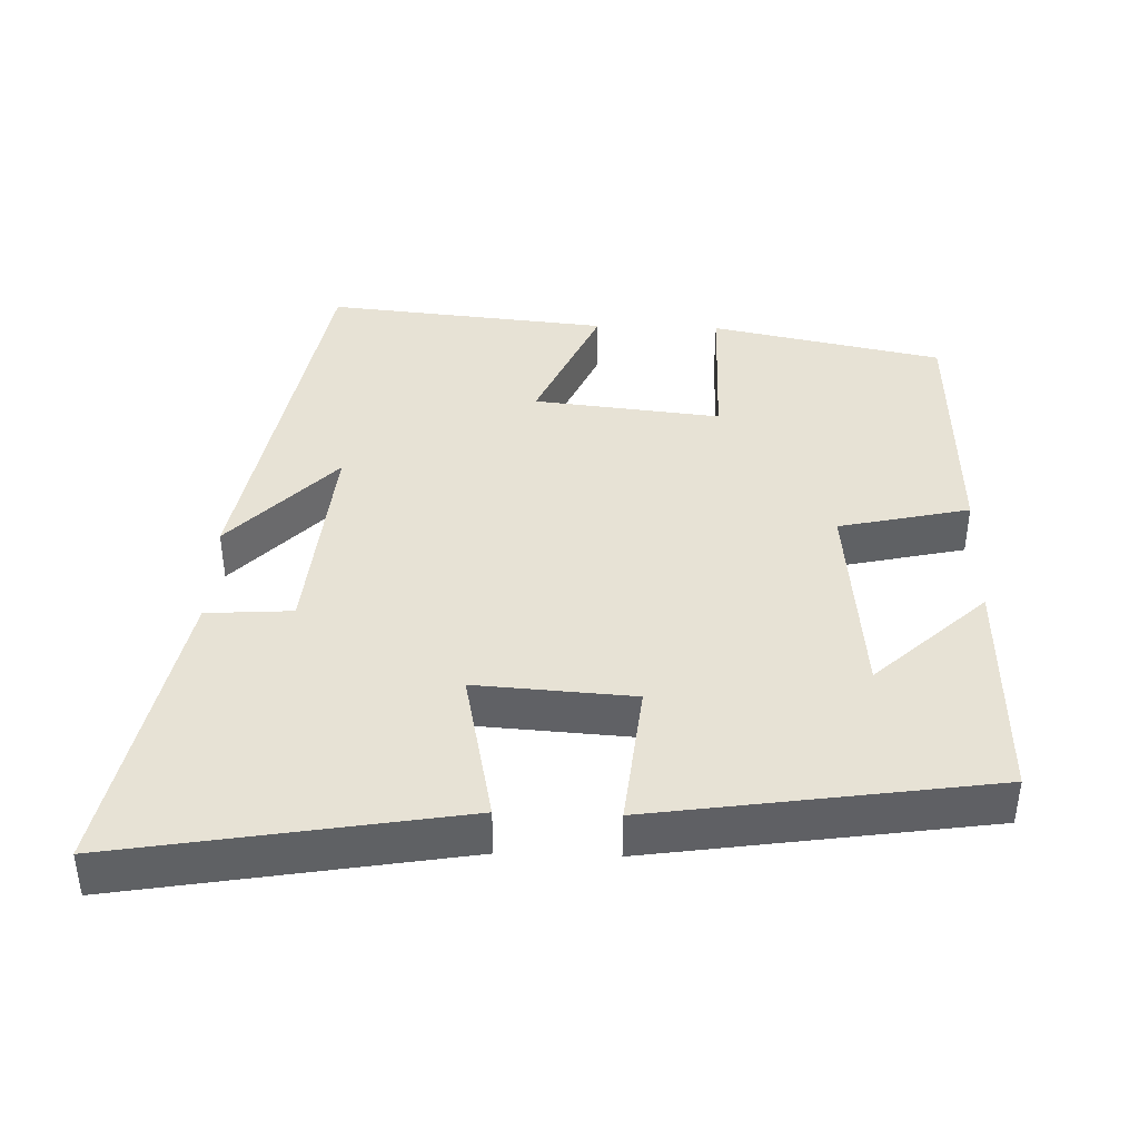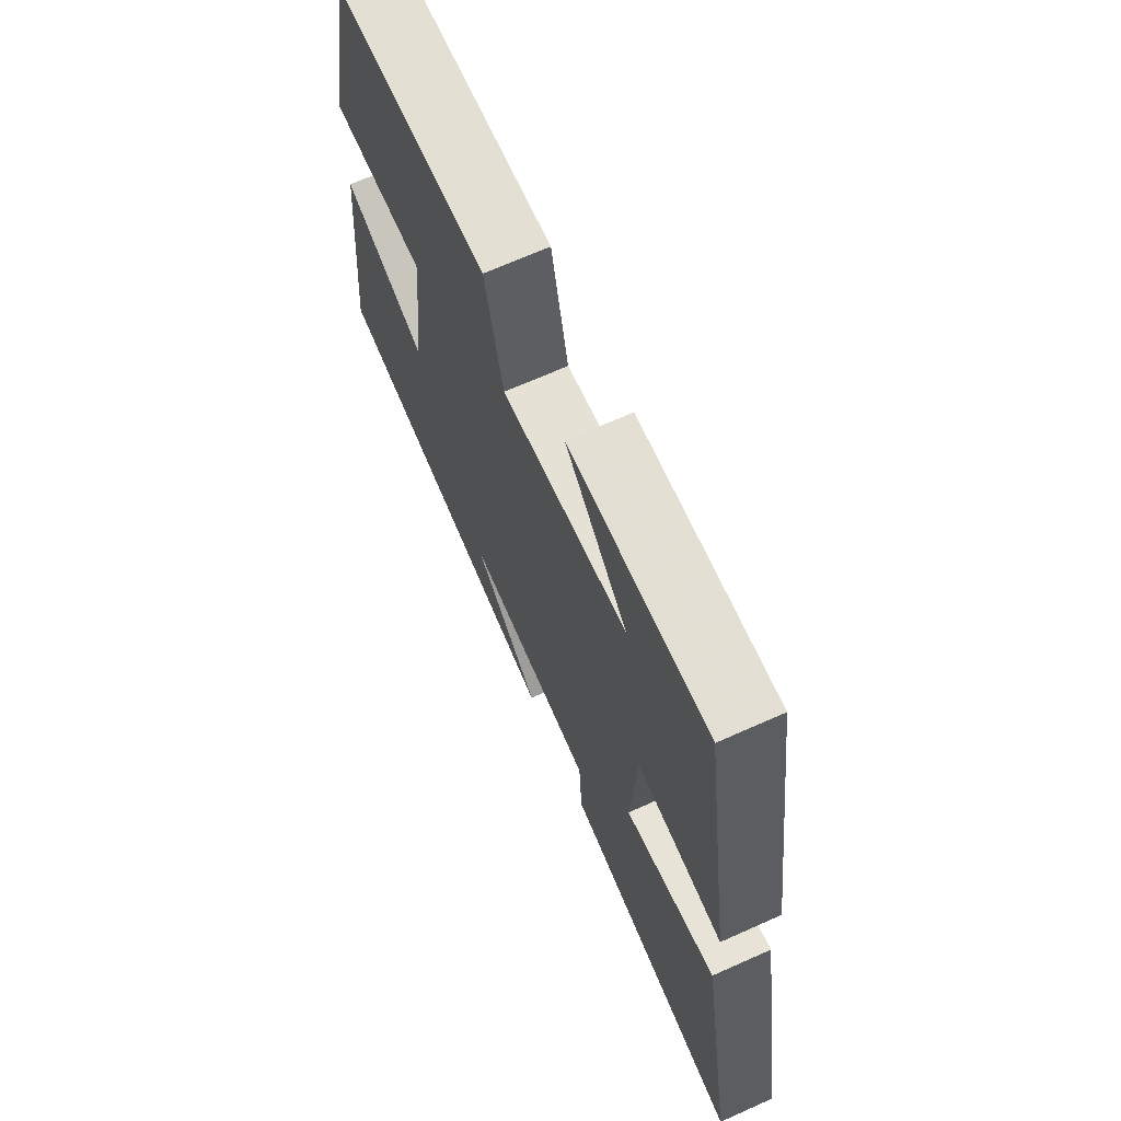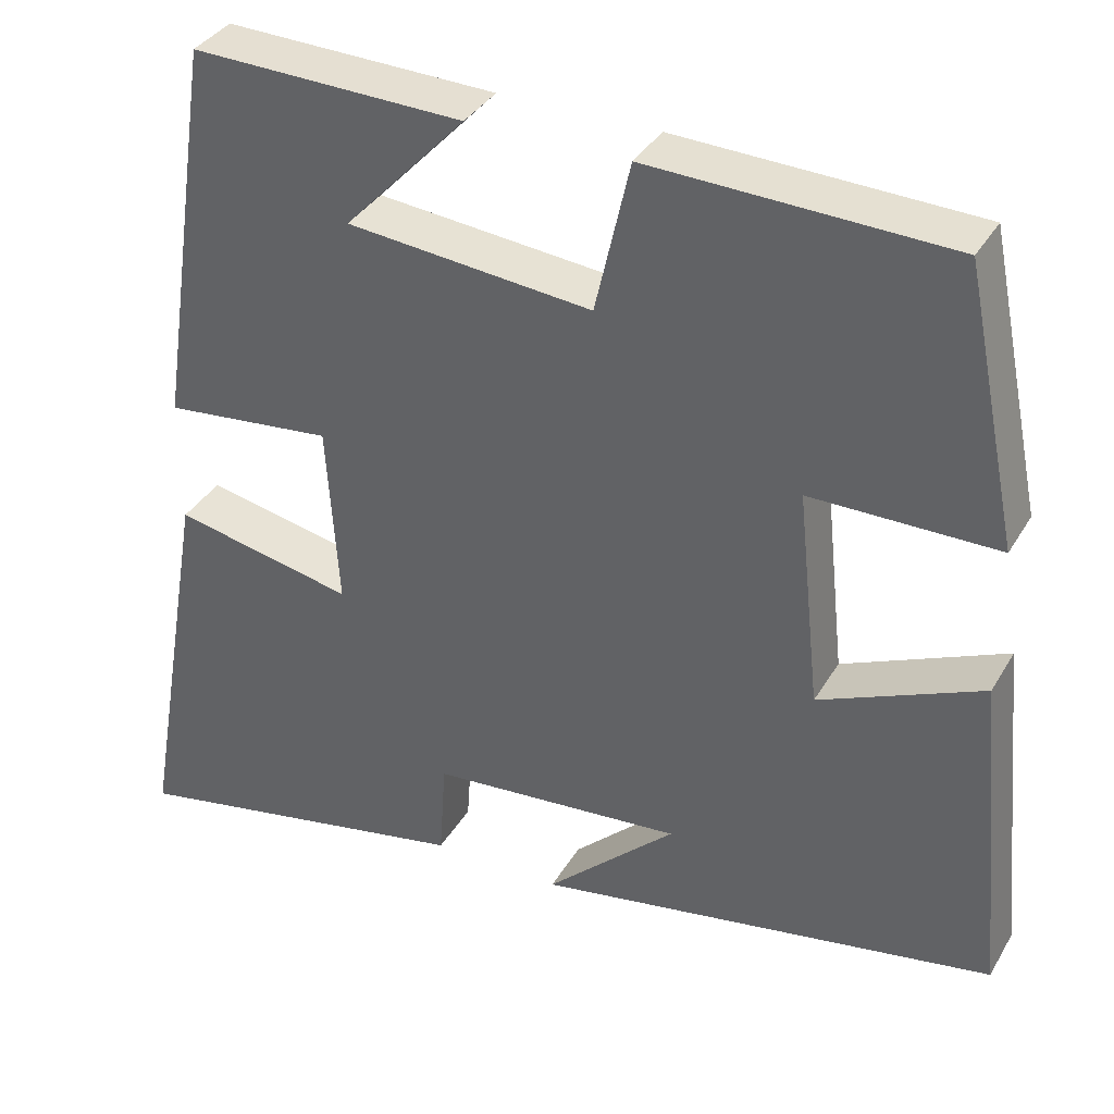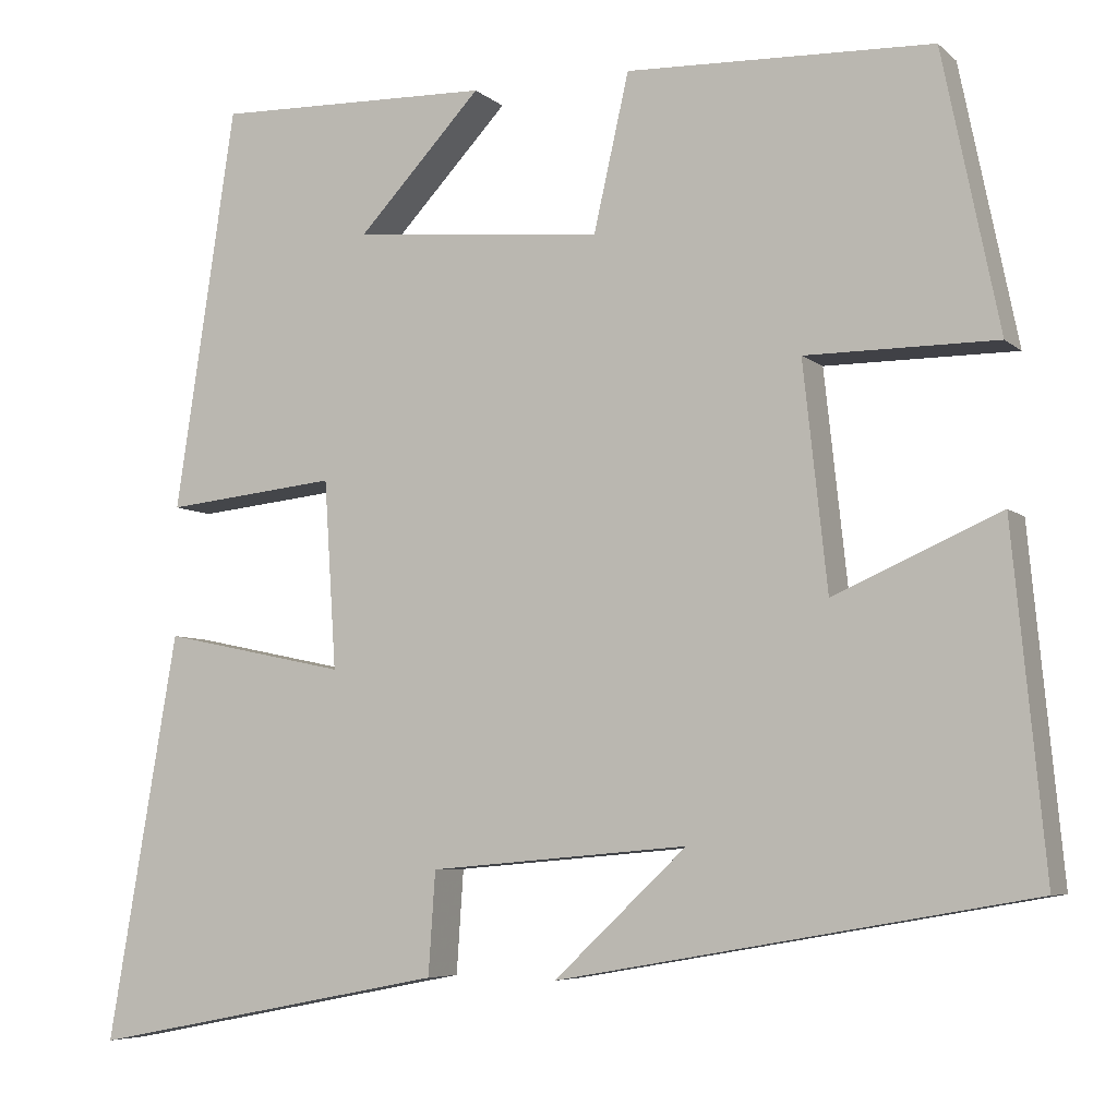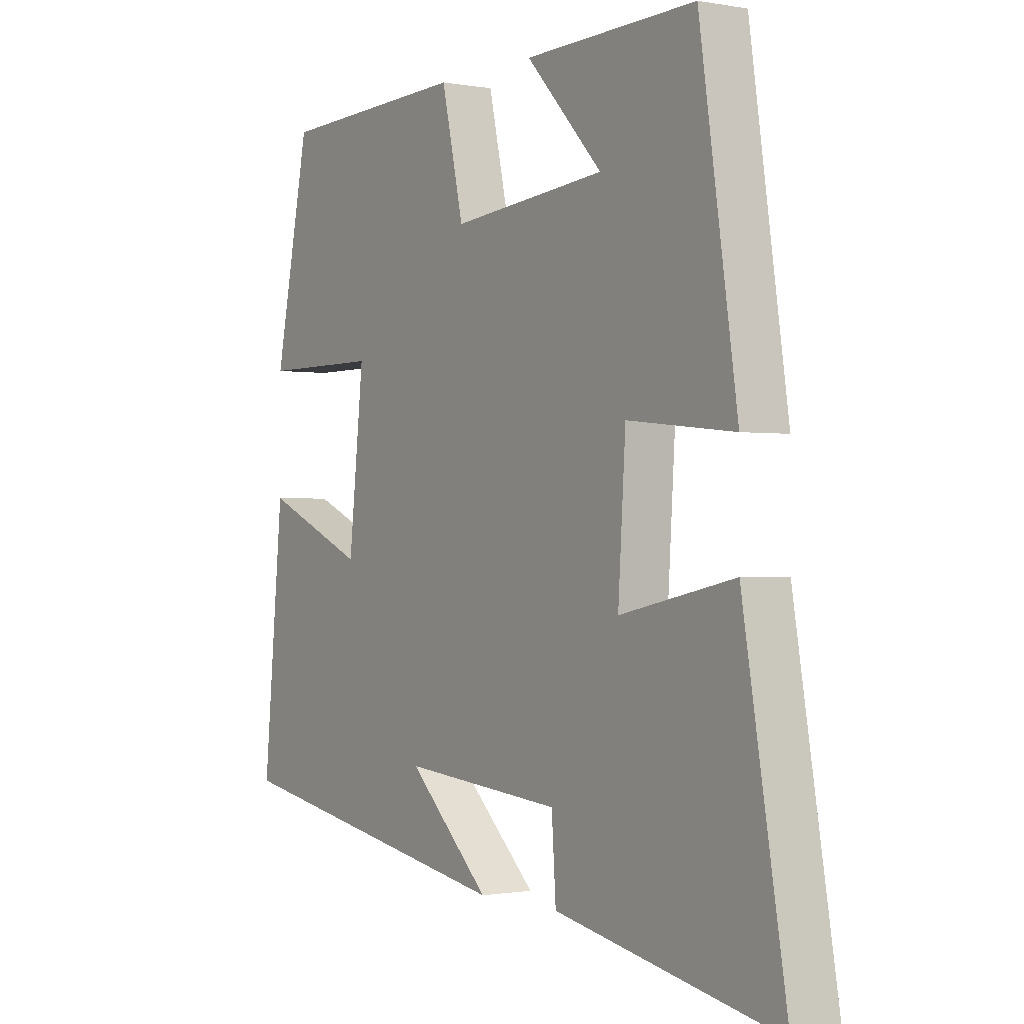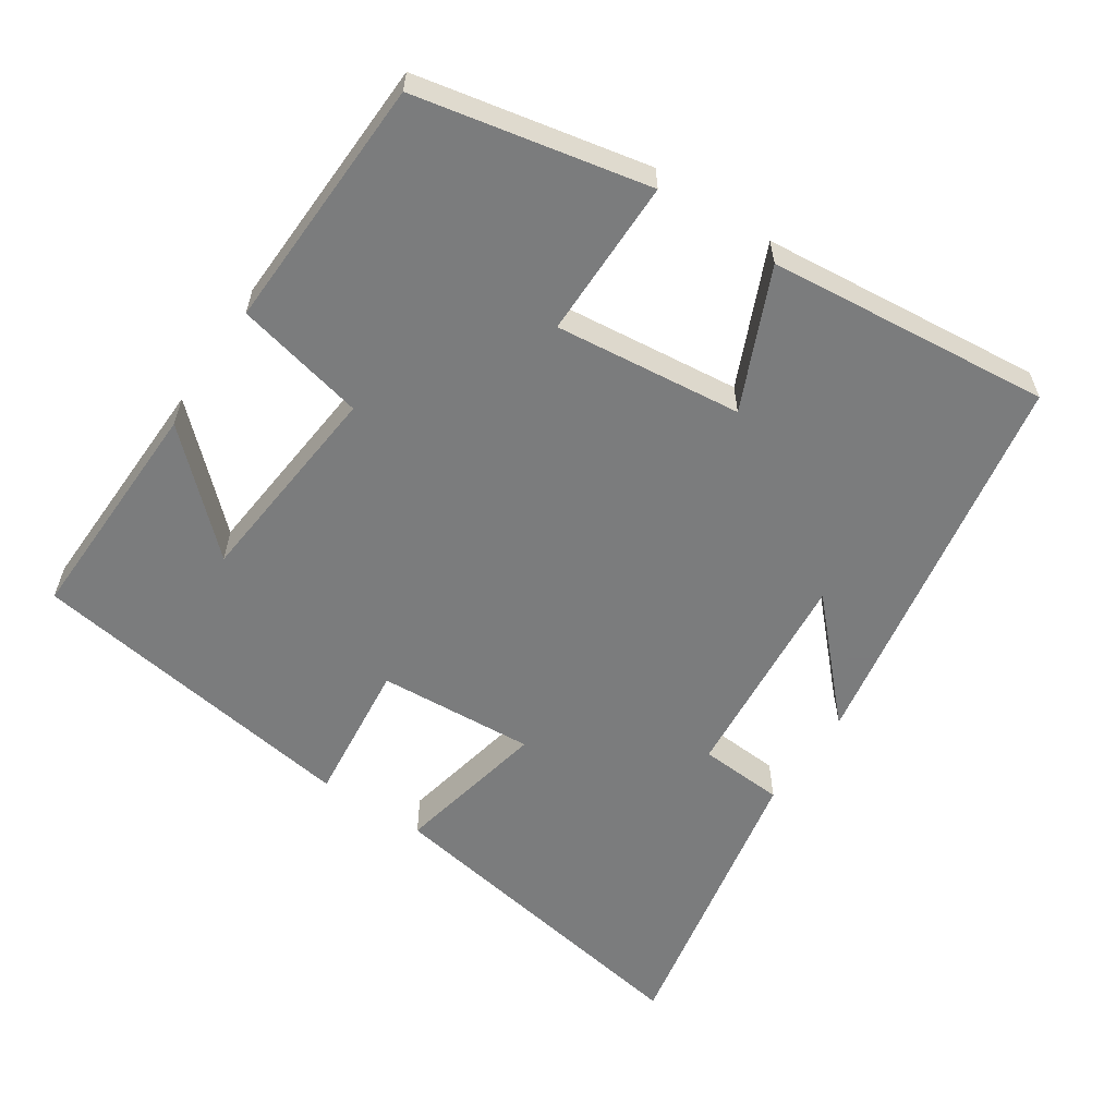
<metadata>
{"format":"obj","ext":"obj","renderer":"f3d","projection":"perspective","resolution":1024,"background":"white","views":[{"elev":40.3,"azim":-88.1,"up":"+Y"},{"elev":68.4,"azim":-114.1,"up":"+Z"},{"elev":36.2,"azim":27.0,"up":"+Z"},{"elev":-6.0,"azim":24.5,"up":"+Z"},{"elev":-0.8,"azim":-124.0,"up":"+Z"},{"elev":-58.6,"azim":56.4,"up":"+Y"}]}
</metadata>
<code>
v -0.43 0.07 0.509
v -0.109 0.07 0.5
v -0.252 0.07 0.347
v 0.038 0.07 0.319
v 0.079 0.07 0.5
v 0.434 0.07 0.487
v 0.5 0.07 0.165
v 0.279 0.07 0.165
v 0.307 0.07 -0.095
v 0.5 0.07 -0.011
v 0.538 0.07 -0.404
v -0.01 0.07 -0.5
v 0.144 0.07 -0.355
v -0.156 0.07 -0.381
v -0.164 0.07 -0.5
v -0.581 0.07 -0.581
v -0.5 0.07 -0.11
v -0.286 0.07 -0.155
v -0.3 0.07 0.063
v -0.5 0.07 0.042
v -0.43 0 0.509
v -0.109 0 0.5
v -0.252 0 0.347
v 0.038 0 0.319
v 0.079 0 0.5
v 0.434 0 0.487
v 0.5 0 0.165
v 0.279 0 0.165
v 0.307 0 -0.095
v 0.5 0 -0.011
v 0.538 0 -0.404
v -0.01 0 -0.5
v 0.144 0 -0.355
v -0.156 0 -0.381
v -0.164 0 -0.5
v -0.581 0 -0.581
v -0.5 0 -0.11
v -0.286 0 -0.155
v -0.3 0 0.063
v -0.5 0 0.042
f 19 20 1
f 15 16 17 18
f 14 15 18 19
f 13 14 19 1
f 11 12 13
f 9 10 11 13
f 8 9 13
f 5 6 7 8
f 4 5 8 13
f 3 4 13
f 1 2 3
f 1 3 13
f 21 40 39
f 38 37 36 35
f 39 38 35 34
f 21 39 34 33
f 33 32 31
f 33 31 30 29
f 33 29 28
f 28 27 26 25
f 33 28 25 24
f 33 24 23
f 23 22 21
f 33 23 21
f 1 21 22 2
f 2 22 23 3
f 3 23 24 4
f 4 24 25 5
f 5 25 26 6
f 6 26 27 7
f 7 27 28 8
f 8 28 29 9
f 9 29 30 10
f 10 30 31 11
f 11 31 32 12
f 12 32 33 13
f 13 33 34 14
f 14 34 35 15
f 15 35 36 16
f 16 36 37 17
f 17 37 38 18
f 18 38 39 19
f 19 39 40 20
f 20 40 21 1

</code>
